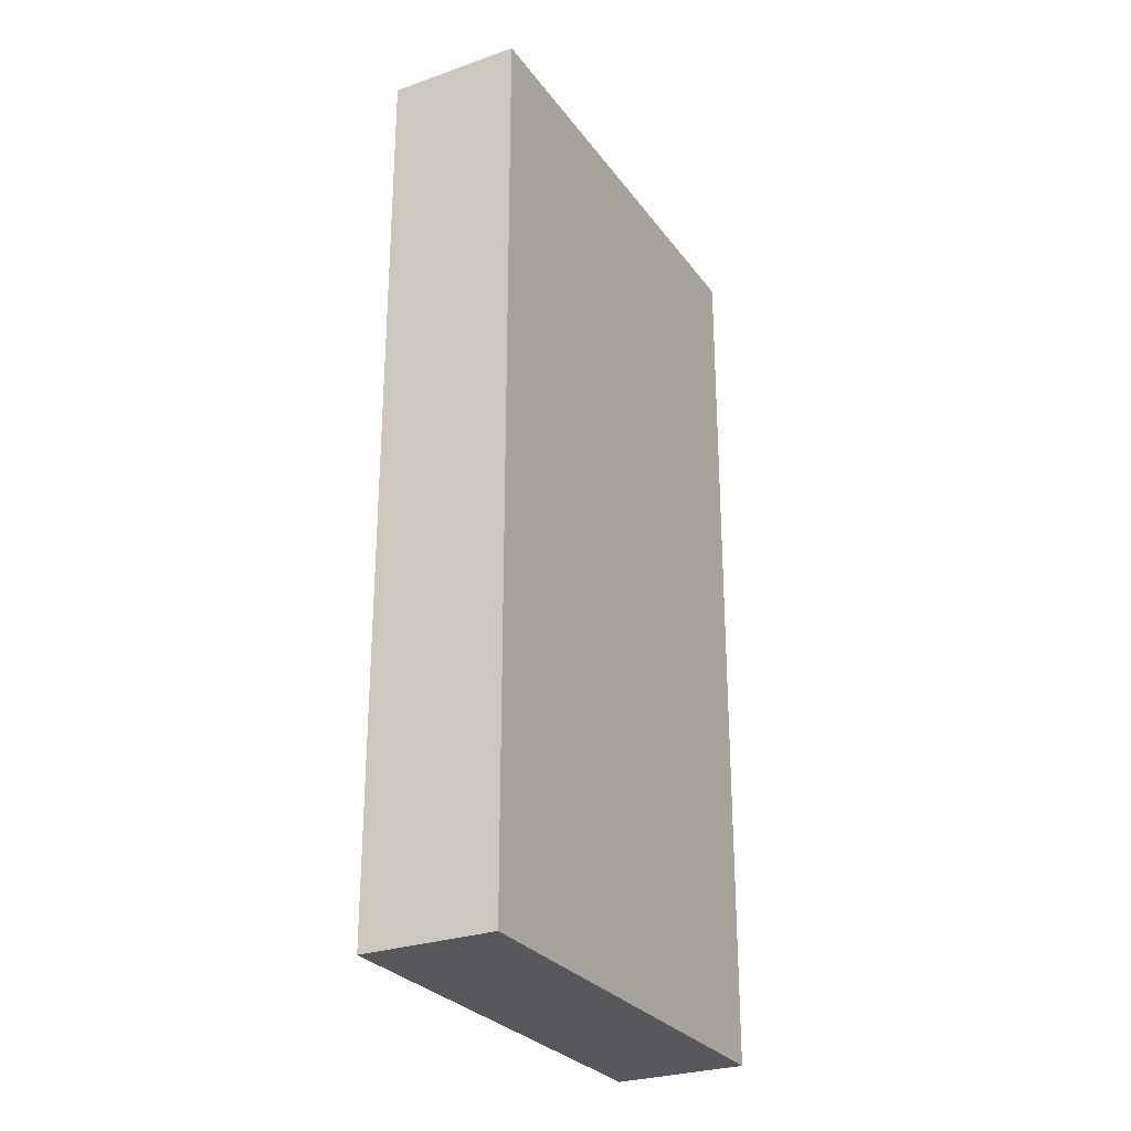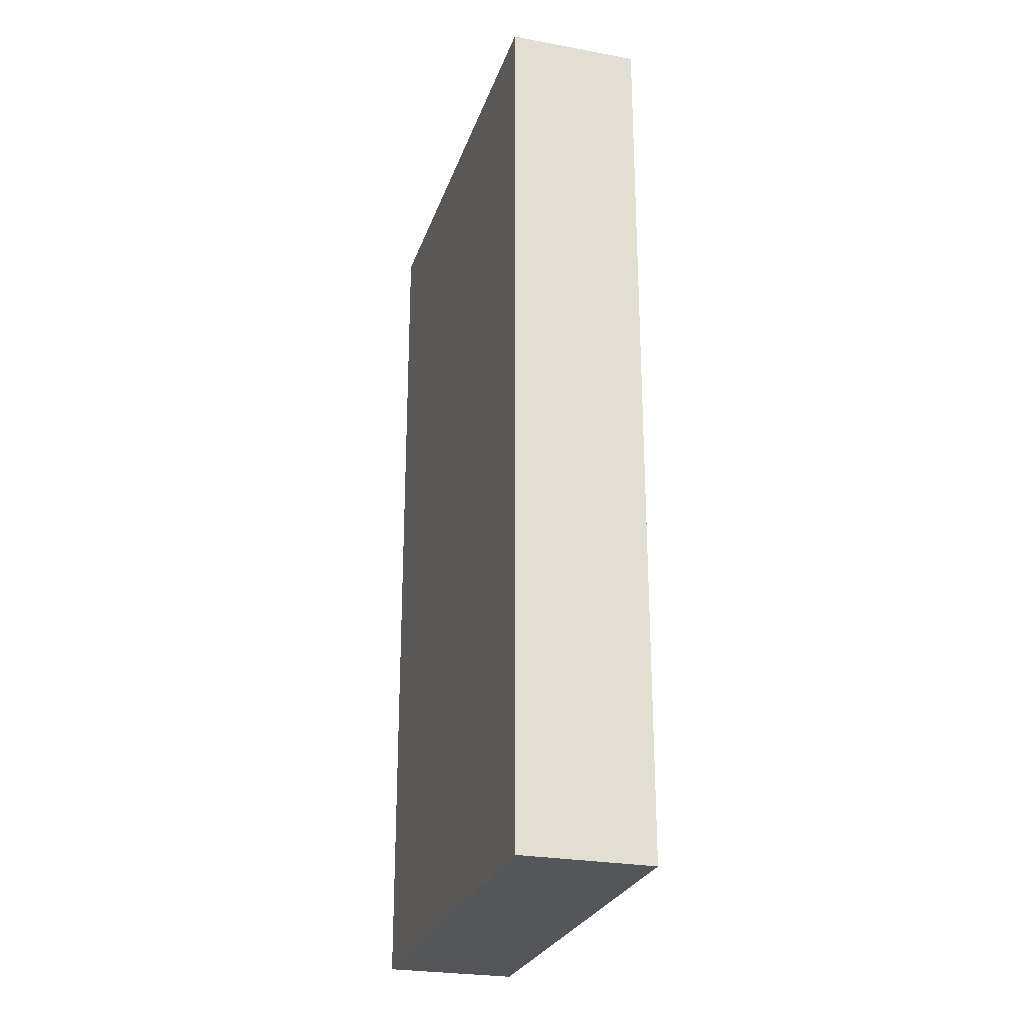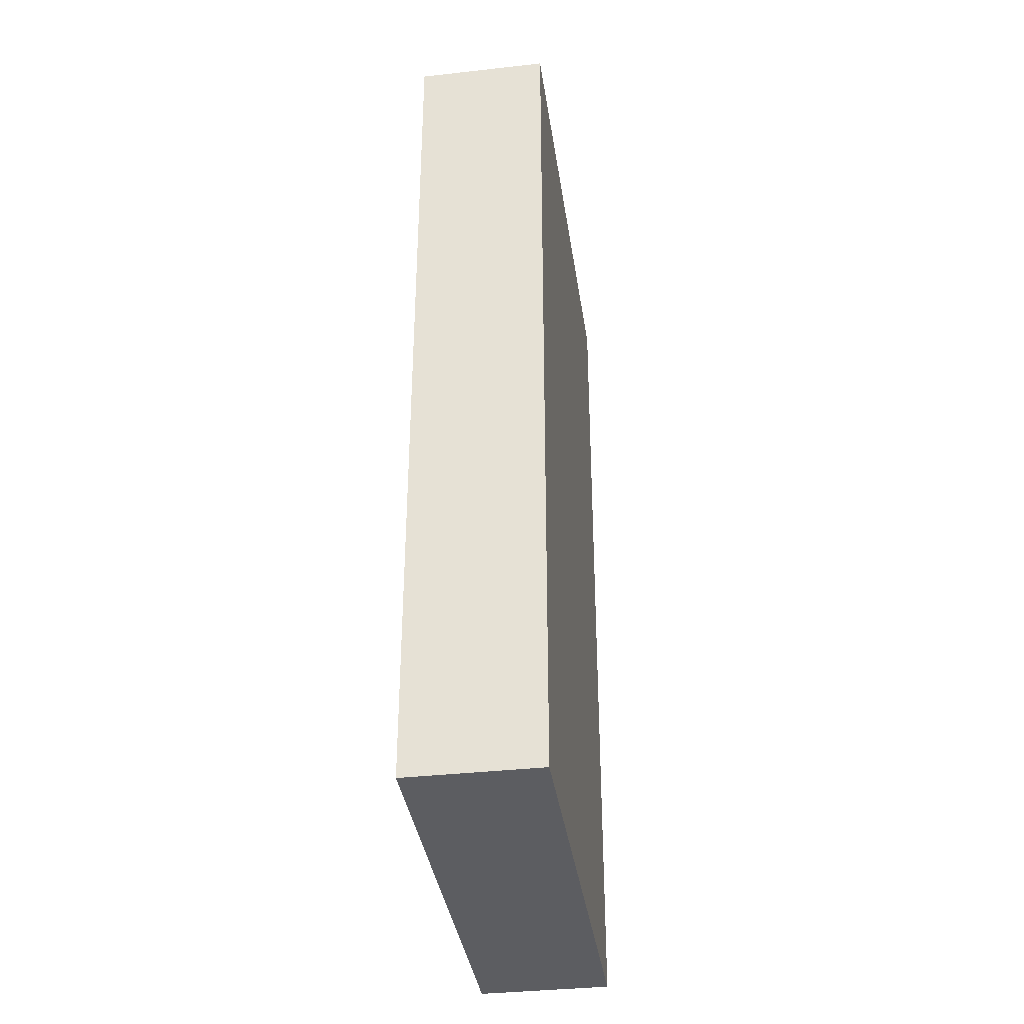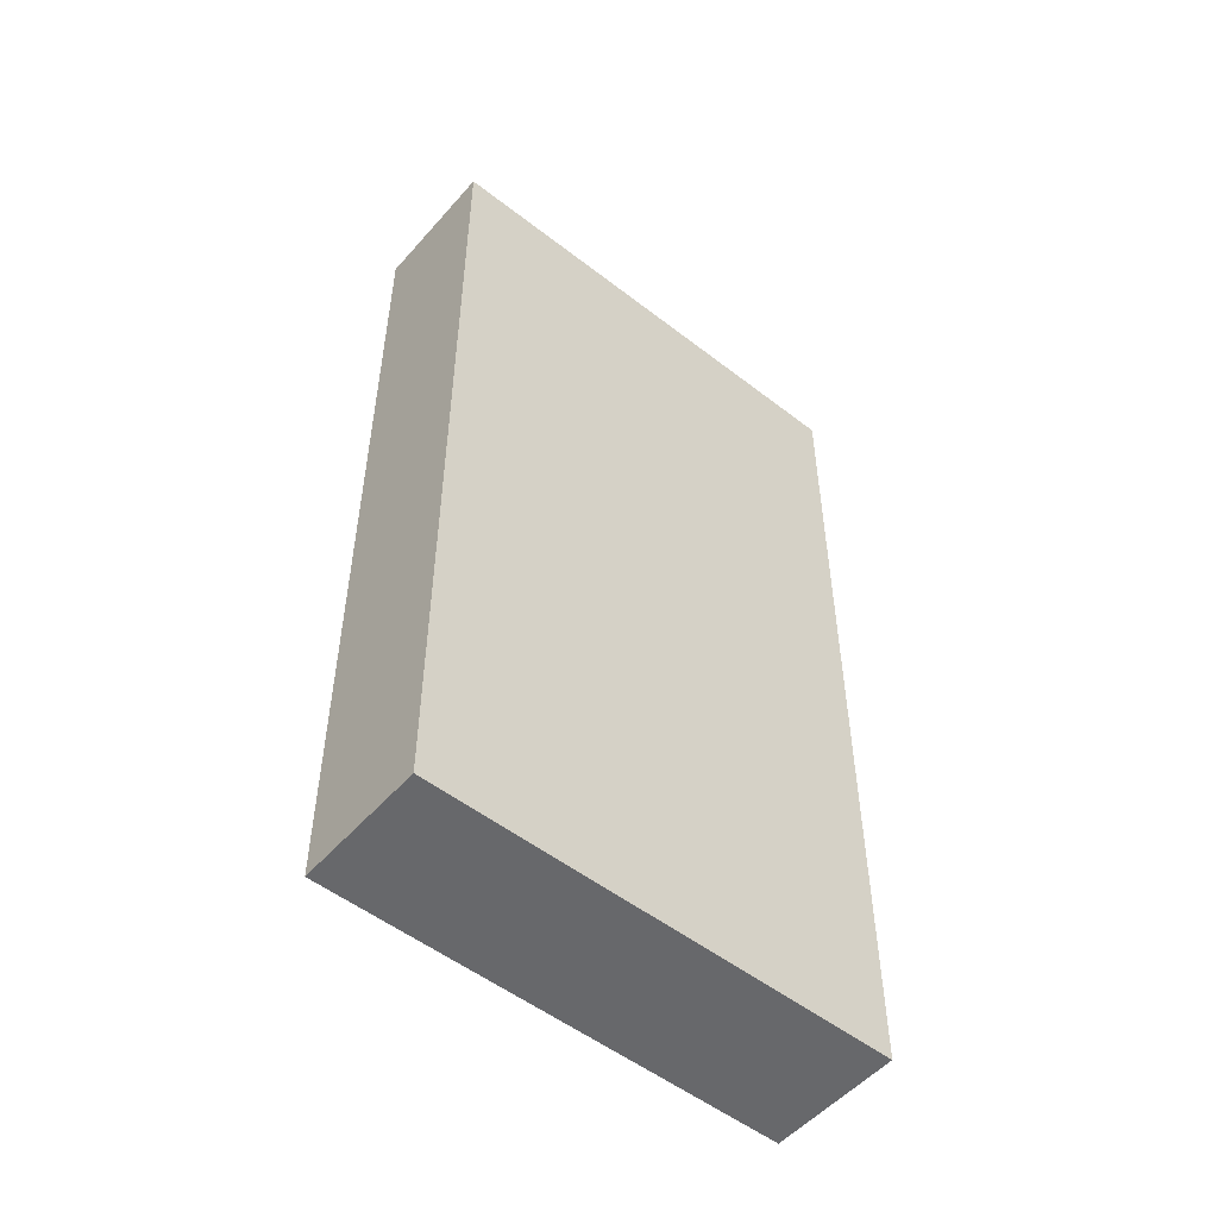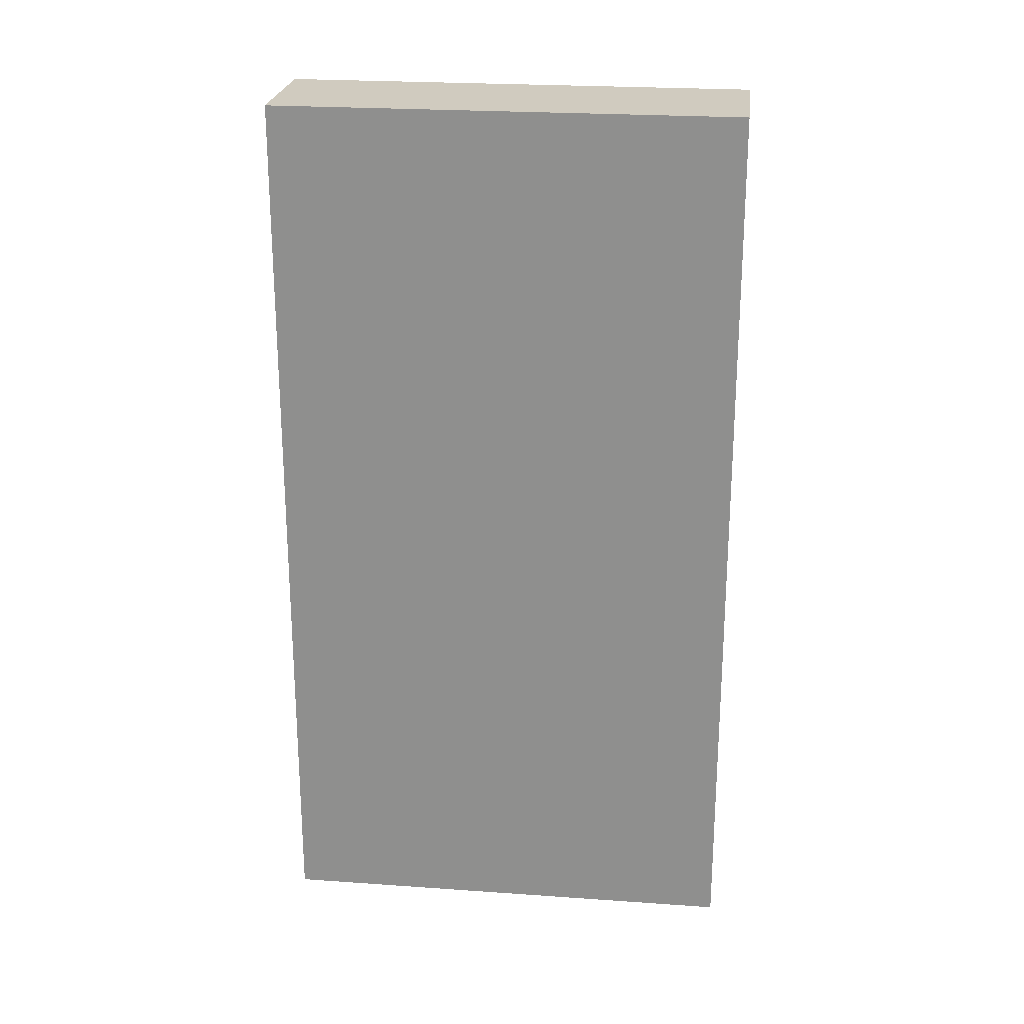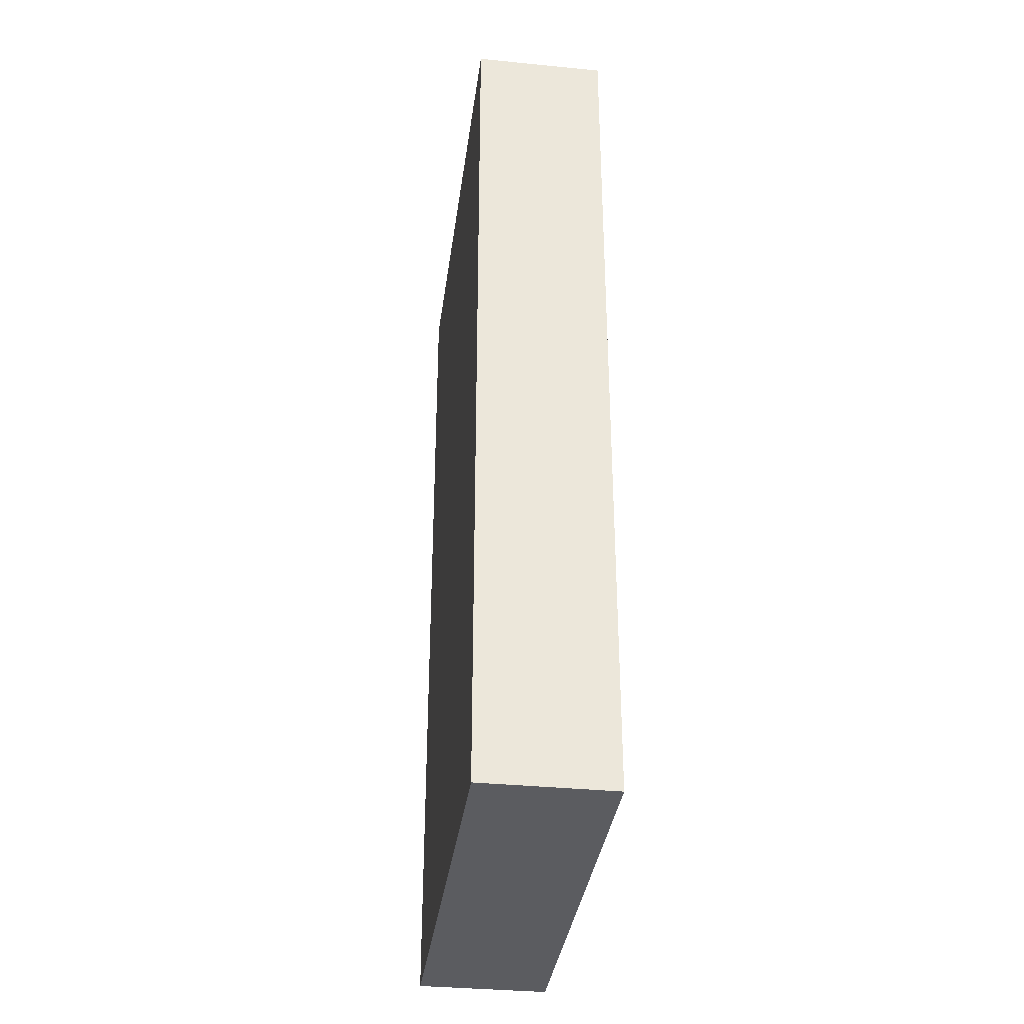
<metadata>
{"format":"obj","ext":"obj","renderer":"f3d","projection":"perspective","resolution":1024,"background":"white","views":[{"elev":-27.7,"azim":73.9,"up":"+Y"},{"elev":-25.8,"azim":-150.8,"up":"+Y"},{"elev":-36.7,"azim":53.9,"up":"+Y"},{"elev":-52.3,"azim":-84.3,"up":"+Y"},{"elev":23.7,"azim":142.4,"up":"+Y"},{"elev":-35.0,"azim":-141.9,"up":"+Y"}]}
</metadata>
<code>
o Cube.040_Cube.111
v 21.04 14.17 -13.62
v 21.04 7.696 -13.62
v 21.7 14.17 -14.3
v 21.7 7.696 -14.3
v 23.45 14.17 -11.26
v 23.45 7.696 -11.26
v 24.12 14.17 -11.94
v 24.12 7.696 -11.94
f 2 1 3
f 4 3 7
f 8 7 5
f 6 5 1
f 7 3 1
f 4 8 6
f 2 3 4
f 4 7 8
f 8 5 6
f 6 1 2
f 7 1 5
f 4 6 2

</code>
